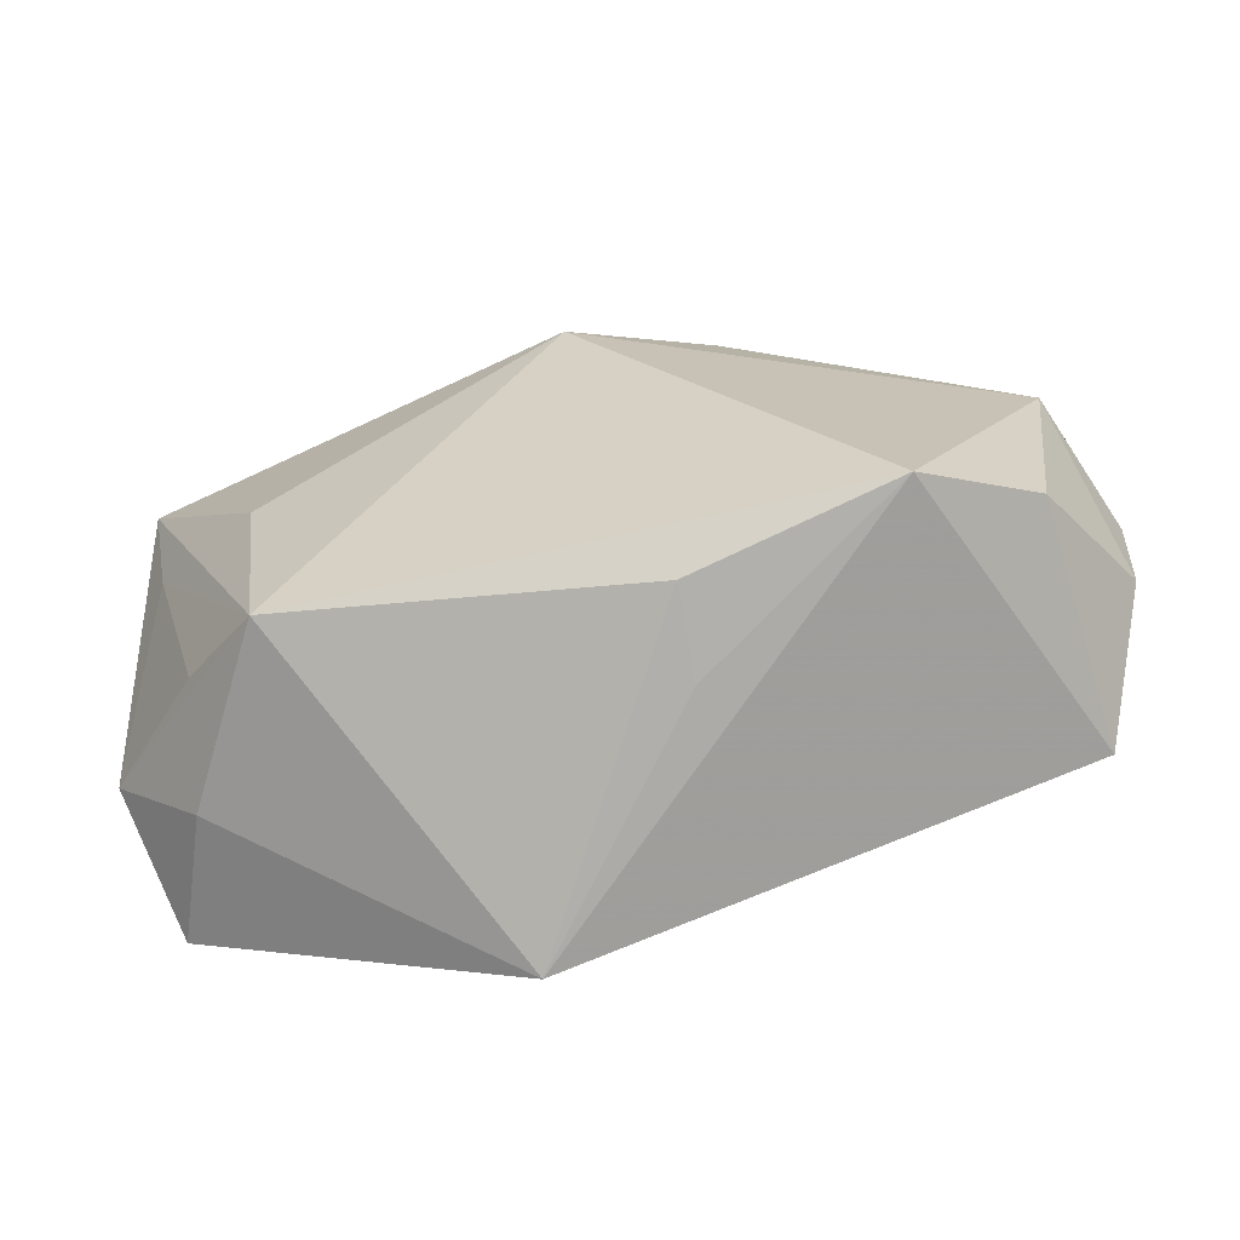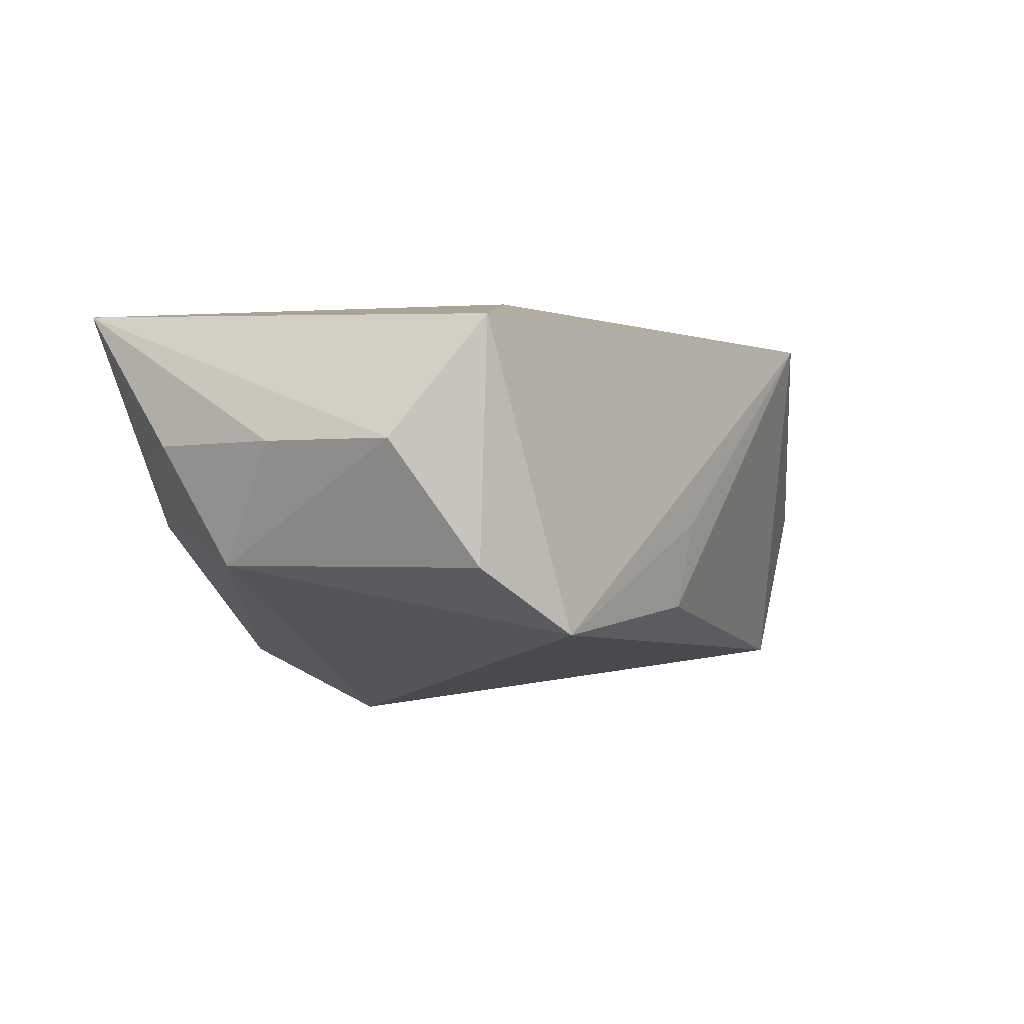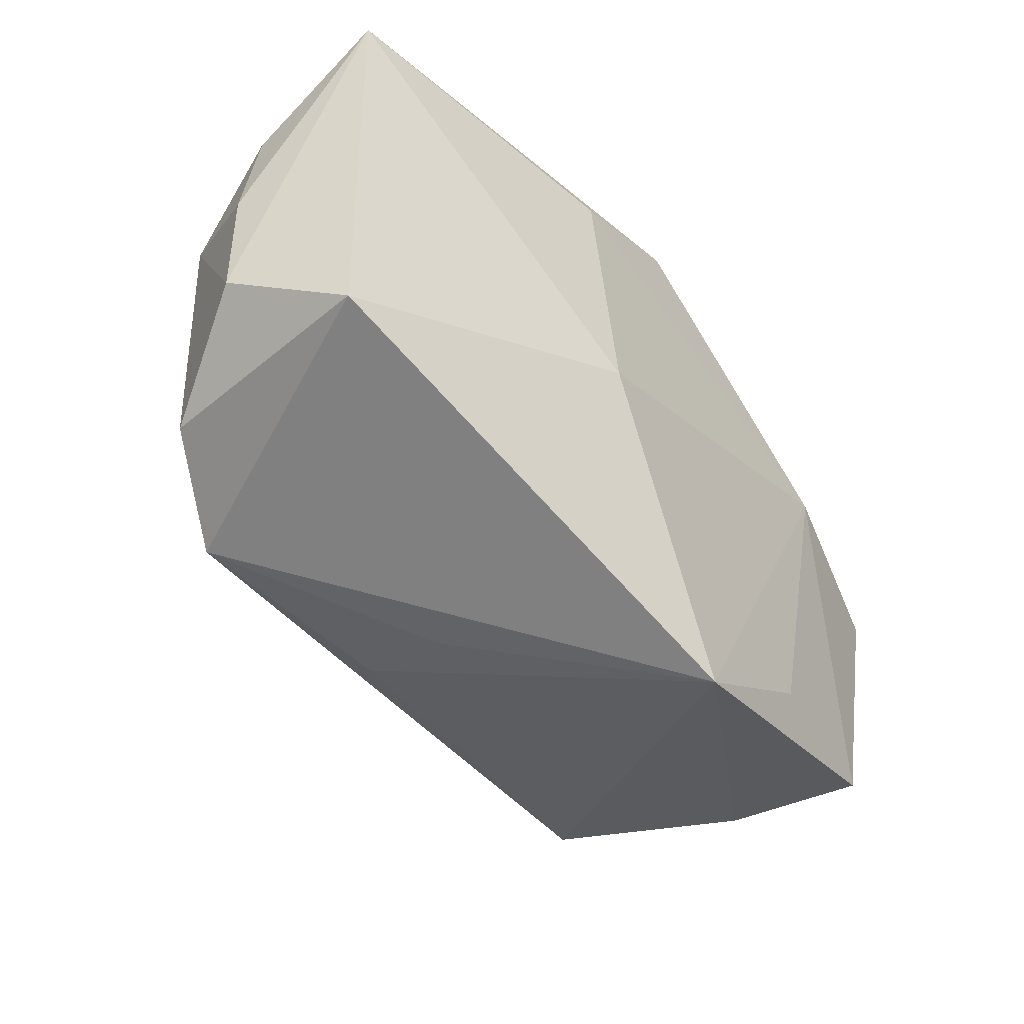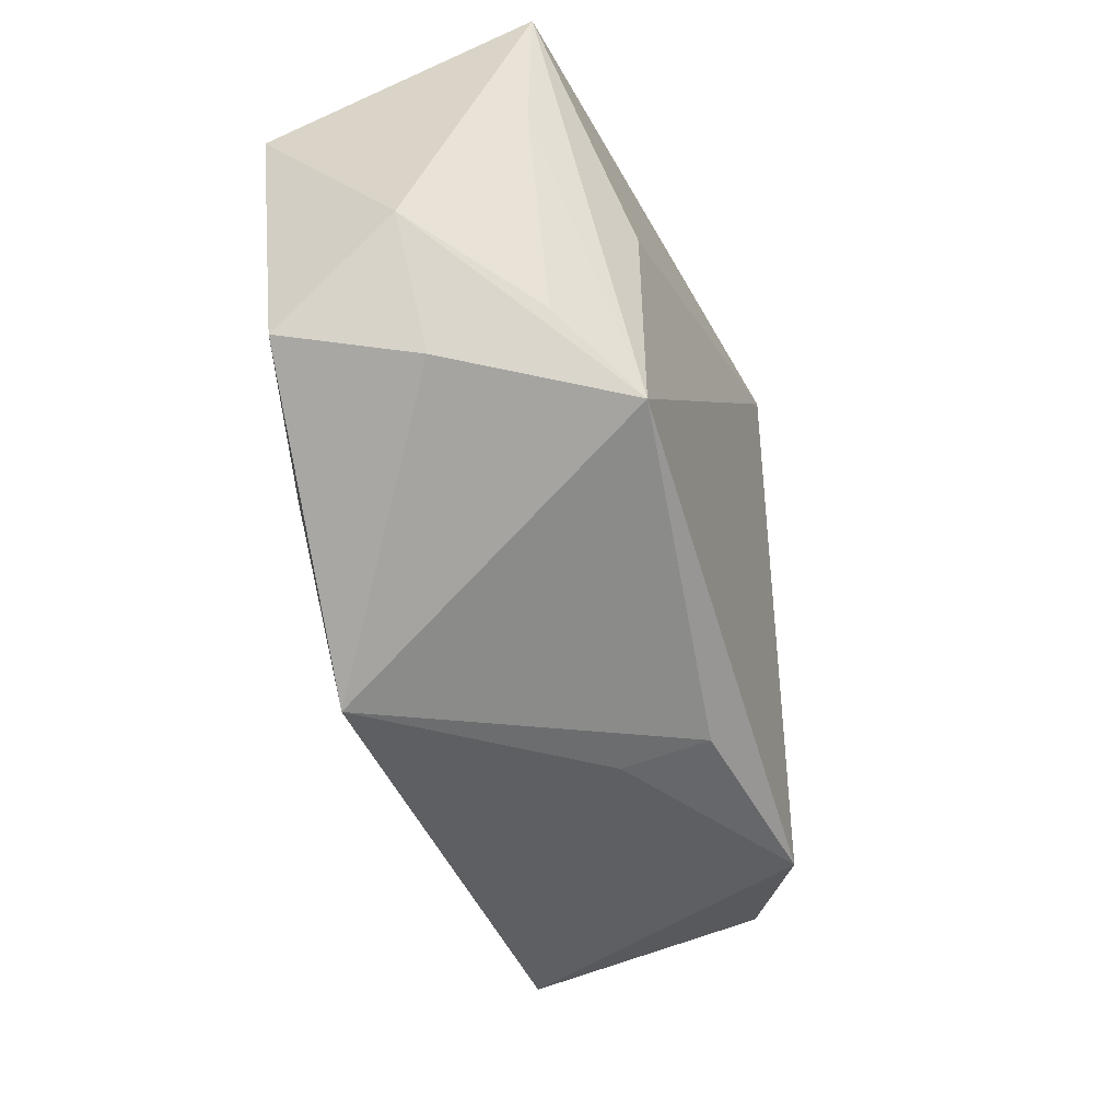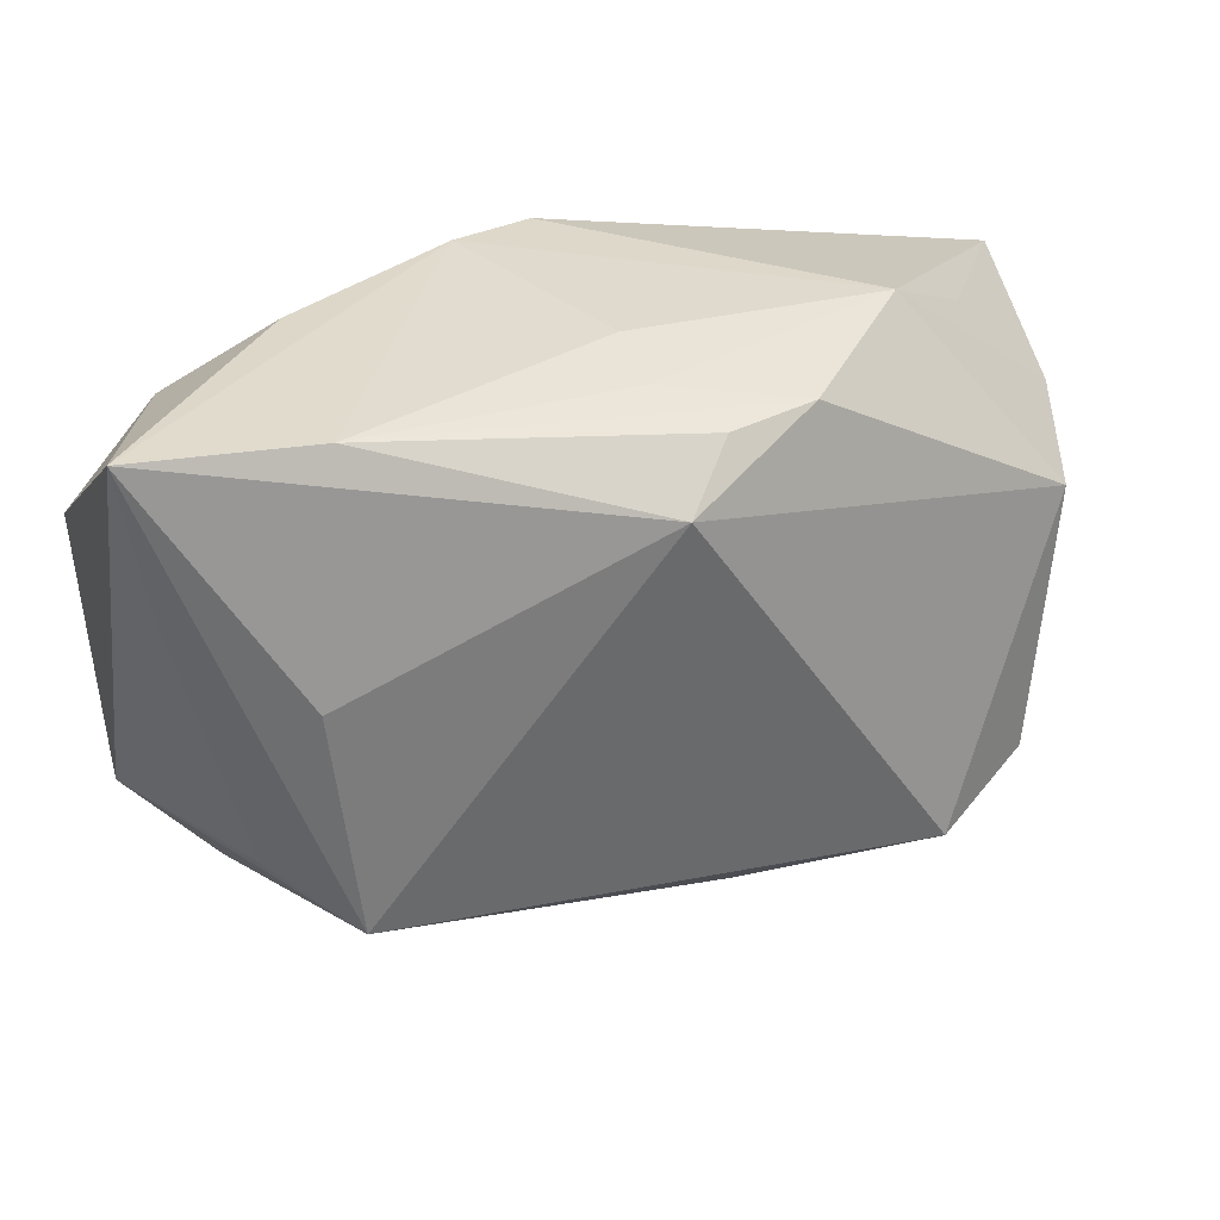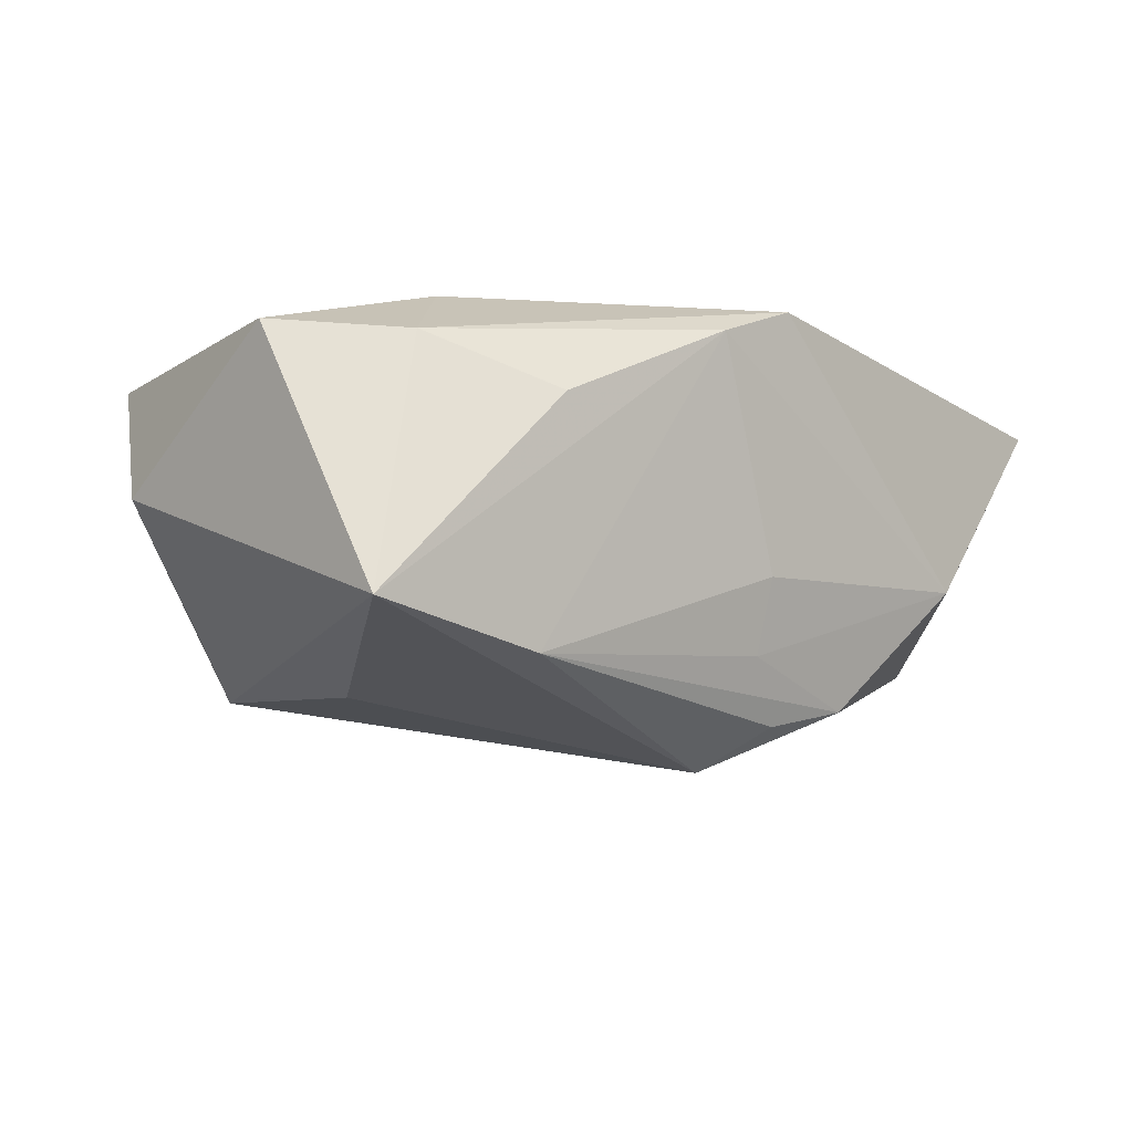
<metadata>
{"format":"obj","ext":"obj","renderer":"f3d","projection":"perspective","resolution":1024,"background":"white","views":[{"elev":-66.2,"azim":-169.3,"up":"+Y"},{"elev":-8.8,"azim":-62.5,"up":"+Z"},{"elev":-52.1,"azim":-52.6,"up":"+Y"},{"elev":-54.4,"azim":103.5,"up":"+Y"},{"elev":28.9,"azim":159.0,"up":"+Y"},{"elev":-6.7,"azim":137.2,"up":"+Z"}]}
</metadata>
<code>
v 0.03264 -0.02033 0.0004168
v 0.007934 -0.03016 0.0138
v -0.0135 0.01873 0.01768
v -0.03796 0.006793 -0.01122
v -0.03285 0.01969 0.0001171
v -0.04248 -0.0002234 -0.001299
v 0.02442 0.02182 -0.01286
v 0.03256 0.01645 0.01252
v 0.006587 0.02513 0.01491
v 0.02295 0.02333 0.007854
v -0.0004578 0.02374 -0.005145
v 0.03654 -0.01927 0.01191
v 0.04024 0.02112 -0.009326
v -0.04162 0.01142 -0.0006477
v -0.04155 -0.01188 -0.001884
v 0.02172 -0.02004 0.01408
v 0.0001929 0.01514 -0.0216
v -0.0419 0.01961 0.01209
v -0.007264 -0.02368 -0.01348
v -0.007264 -0.02525 -0.005679
v -0.001315 0.02508 0.01768
v 0.03768 0.007143 -0.008437
v -0.0002011 0.0221 -0.01184
v -0.01022 -0.006439 0.01757
v 0.02728 0.0009666 -0.01551
v -0.03502 -0.01721 -0.01249
v 0.03162 -0.01535 -0.008941
v 0.04066 -0.01155 0.001181
v 0.04066 0.00664 0.0137
v -0.02437 0.02372 -0.004831
v 0.02464 -0.02005 -0.01505
v -0.01237 0.02073 -0.01614
v -0.00433 0.01993 -0.01765
v 0.02461 0.009074 0.01768
v -0.03738 -0.01915 0.008921
v -0.02537 -0.02111 -0.0176
f 2 34 24
f 30 18 21
f 3 18 24
f 21 18 3
f 24 34 3
f 3 34 21
f 29 13 8
f 21 34 8
f 8 34 29
f 25 31 17
f 17 13 25
f 25 13 31
f 7 13 17
f 17 33 7
f 17 31 36
f 10 8 13
f 31 13 22
f 29 34 12
f 35 36 2
f 26 36 35
f 35 2 24
f 24 18 35
f 17 36 4
f 4 36 26
f 31 2 19
f 19 36 31
f 11 23 30
f 7 23 11
f 13 7 9
f 9 10 13
f 7 11 9
f 21 8 9
f 8 10 9
f 9 30 21
f 9 11 30
f 1 2 31
f 1 12 2
f 34 2 16
f 16 12 34
f 2 12 16
f 26 35 15
f 15 4 26
f 6 4 15
f 18 6 15
f 15 35 18
f 32 4 30
f 30 23 32
f 32 33 17
f 17 4 32
f 32 7 33
f 32 23 7
f 30 4 14
f 14 6 18
f 14 4 6
f 2 36 20
f 20 19 2
f 36 19 20
f 12 1 28
f 28 22 13
f 28 1 31
f 28 13 29
f 29 12 28
f 18 30 5
f 5 14 18
f 30 14 5
f 31 22 27
f 27 28 31
f 22 28 27

</code>
